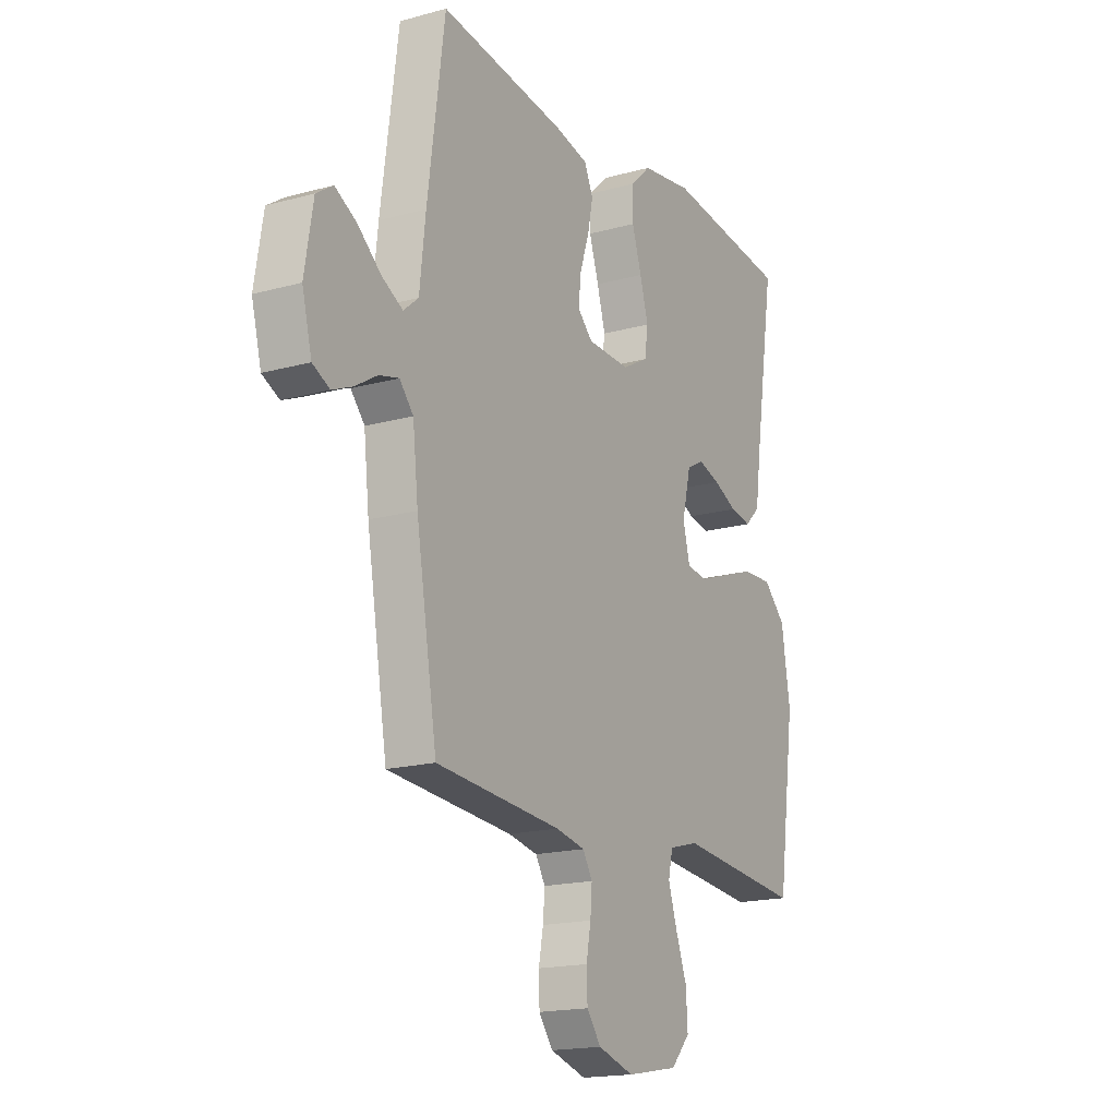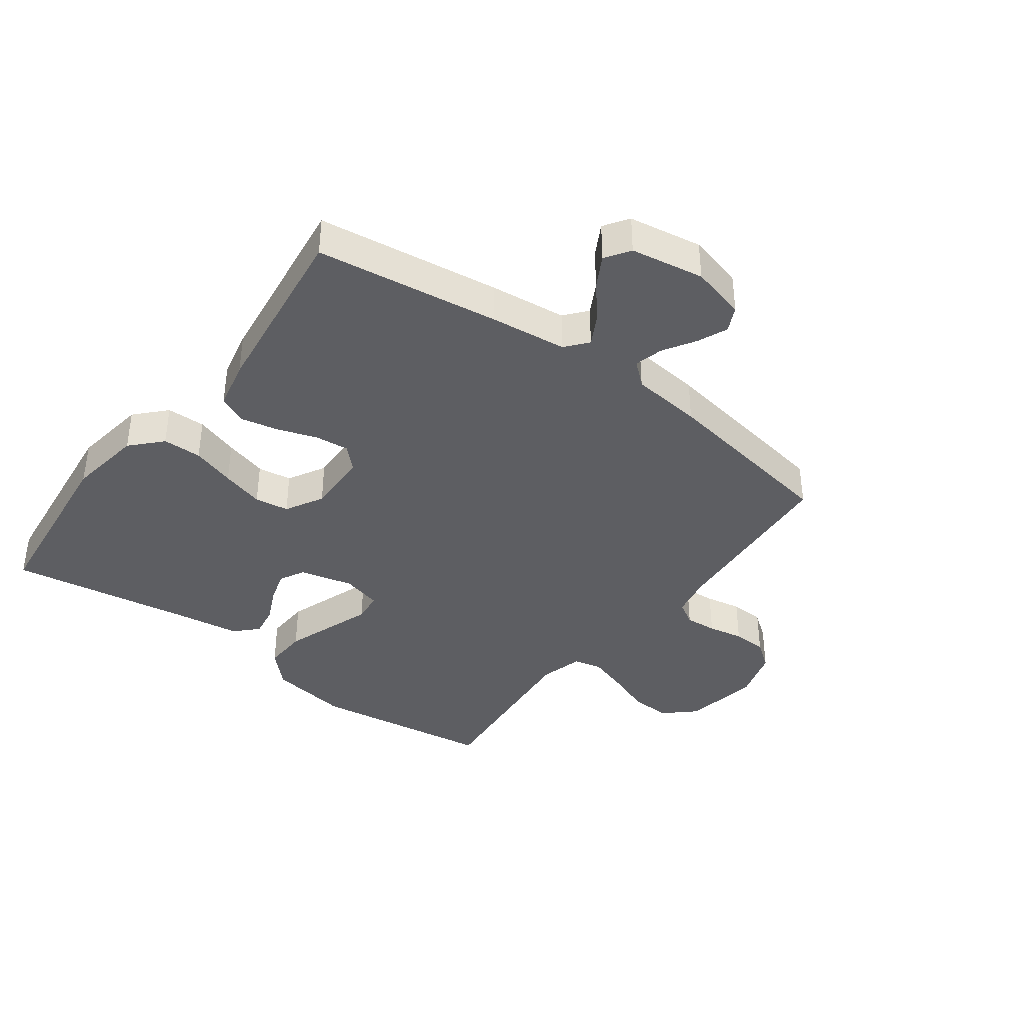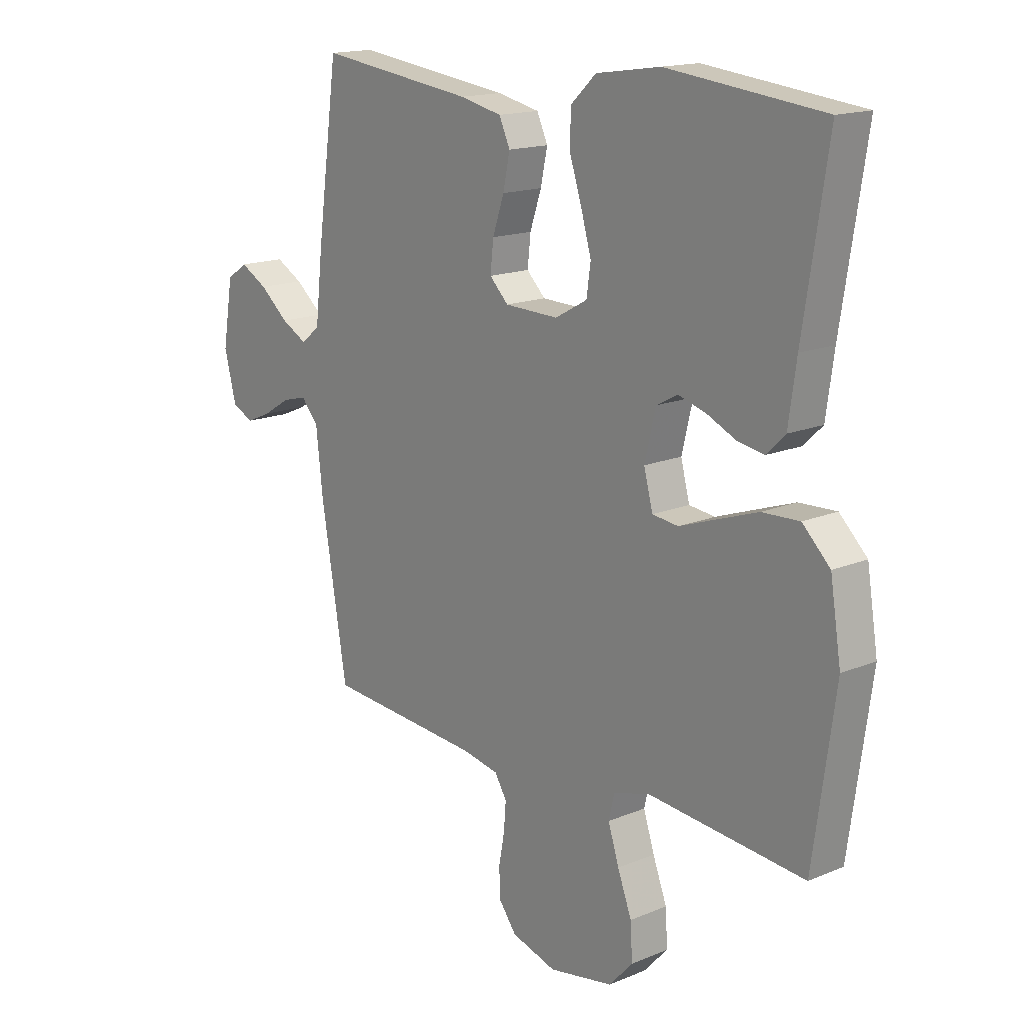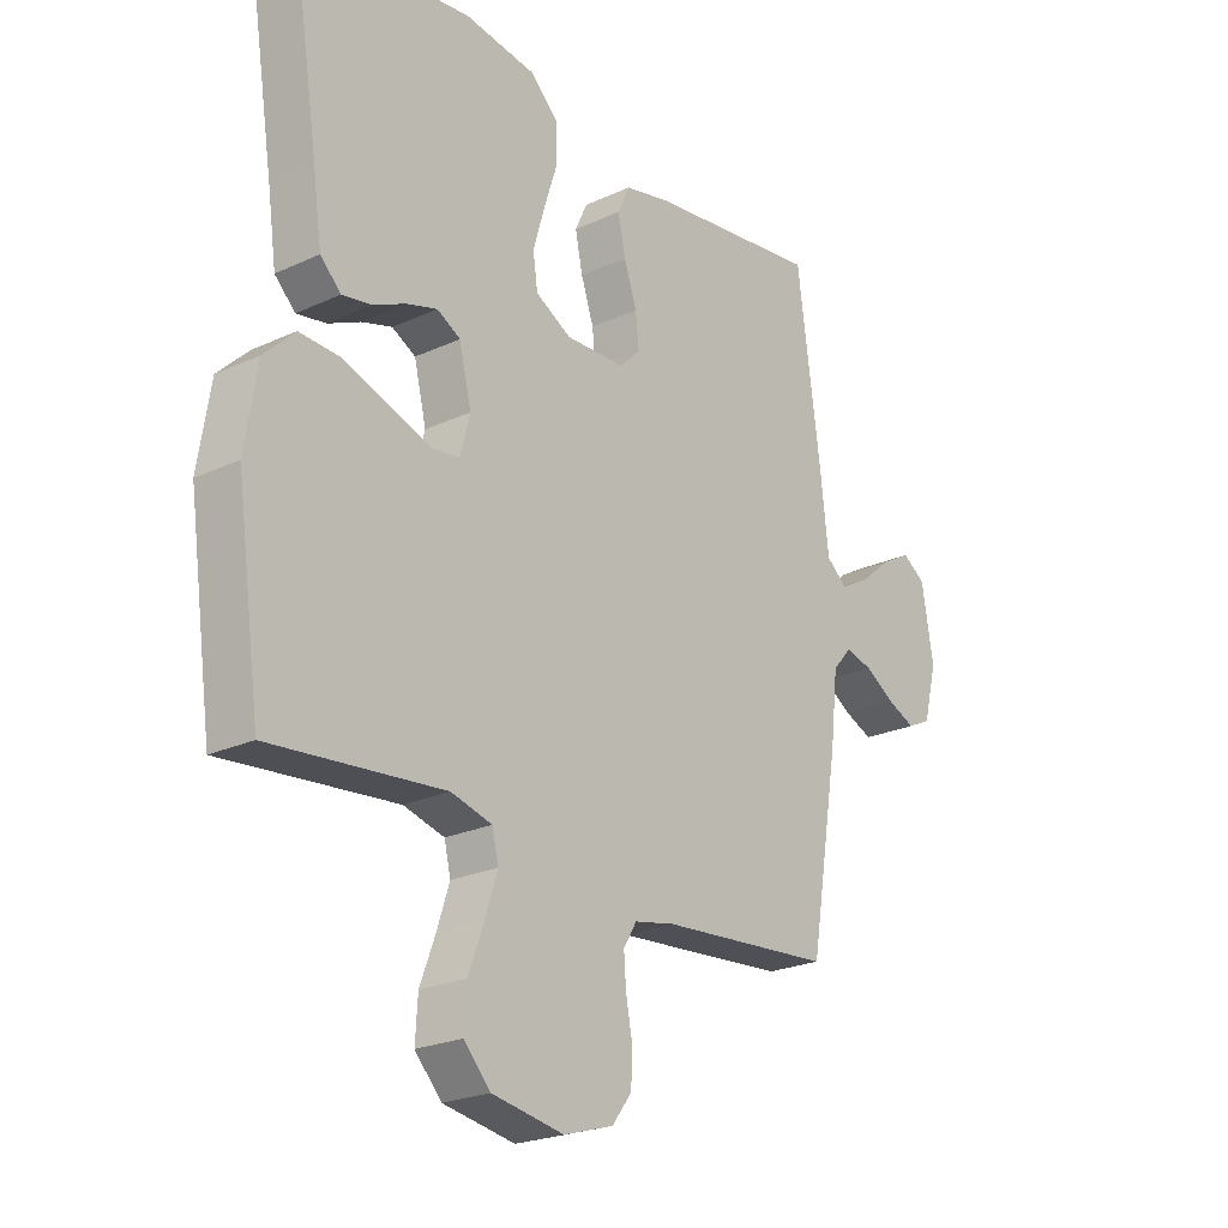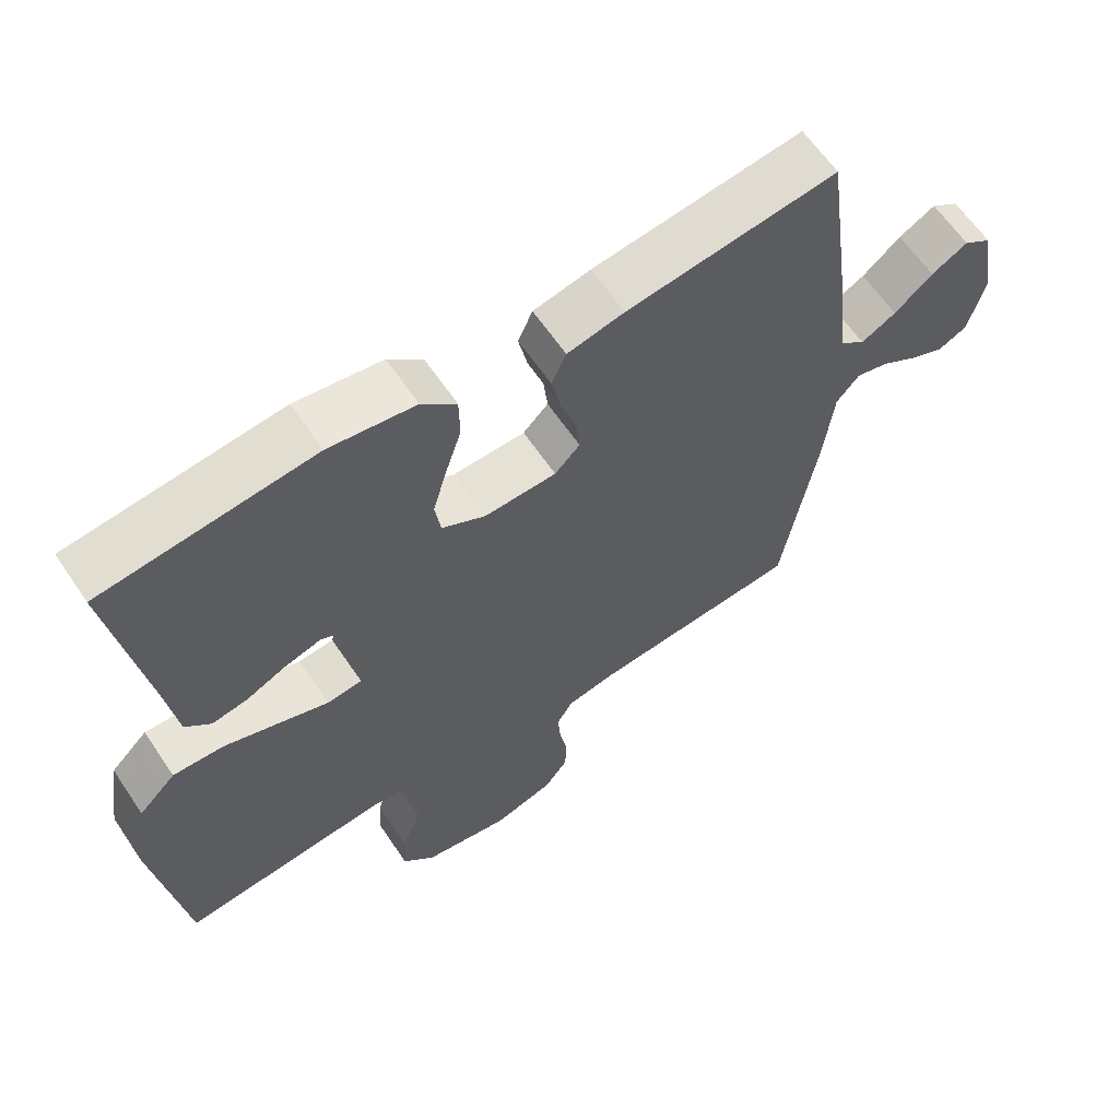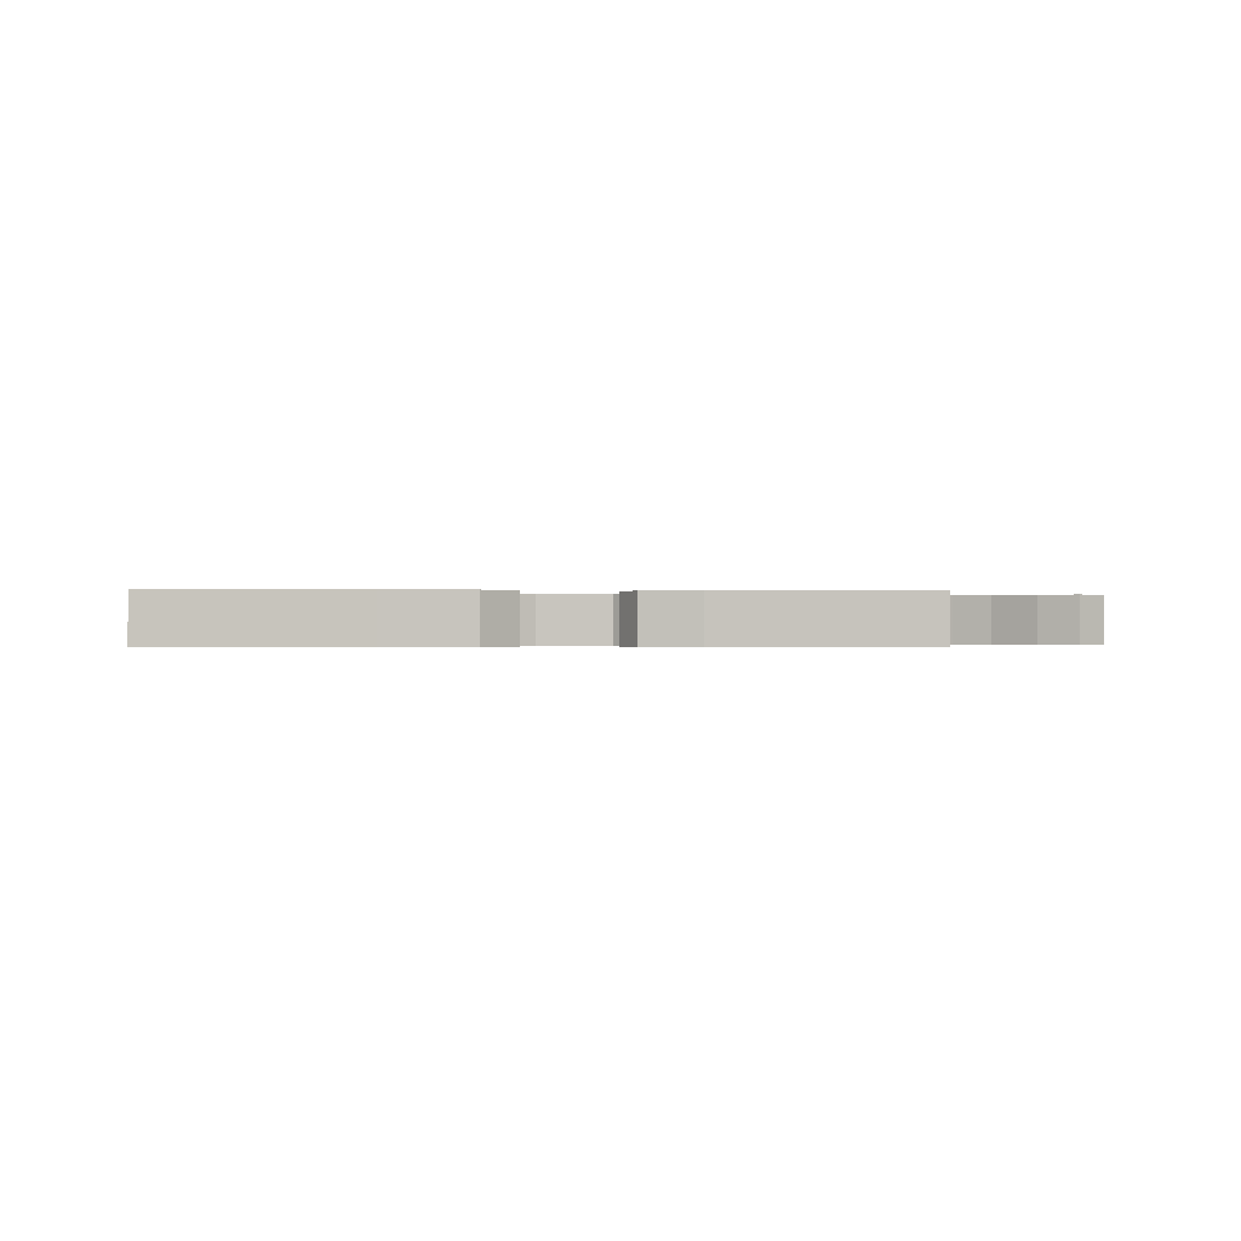
<metadata>
{"format":"obj","ext":"obj","renderer":"f3d","projection":"perspective","resolution":1024,"background":"white","views":[{"elev":-17.5,"azim":118.7,"up":"+Z"},{"elev":-38.6,"azim":53.3,"up":"+Y"},{"elev":15.9,"azim":-130.9,"up":"+Z"},{"elev":-23.1,"azim":-51.8,"up":"+Z"},{"elev":62.6,"azim":-34.0,"up":"+Z"},{"elev":-0.2,"azim":-3.5,"up":"+Y"}]}
</metadata>
<code>
v -0.5 0.07 0.5
v -0.2 0.07 0.534
v -0.077 0.07 0.516
v -0.028 0.07 0.47
v -0.027 0.07 0.406
v -0.05 0.07 0.335
v -0.07 0.07 0.265
v -0.062 0.07 0.209
v 0 0.07 0.175
v 0.103 0.07 0.178
v 0.139 0.07 0.214
v 0.133 0.07 0.27
v 0.111 0.07 0.335
v 0.098 0.07 0.397
v 0.119 0.07 0.443
v 0.2 0.07 0.461
v 0.5 0.07 0.5
v 0.541 0.07 0.2
v 0.555 0.07 0.075
v 0.591 0.07 0.045
v 0.641 0.07 0.072
v 0.696 0.07 0.118
v 0.748 0.07 0.147
v 0.788 0.07 0.12
v 0.808 0.07 0
v 0.785 0.07 -0.09
v 0.744 0.07 -0.11
v 0.695 0.07 -0.089
v 0.643 0.07 -0.057
v 0.596 0.07 -0.045
v 0.563 0.07 -0.083
v 0.55 0.07 -0.2
v 0.5 0.07 -0.5
v 0.2 0.07 -0.524
v 0.13 0.07 -0.538
v 0.107 0.07 -0.576
v 0.111 0.07 -0.628
v 0.122 0.07 -0.686
v 0.12 0.07 -0.742
v 0.086 0.07 -0.787
v 0 0.07 -0.813
v -0.124 0.07 -0.791
v -0.17 0.07 -0.741
v -0.166 0.07 -0.674
v -0.139 0.07 -0.602
v -0.118 0.07 -0.537
v -0.129 0.07 -0.49
v -0.2 0.07 -0.471
v -0.5 0.07 -0.5
v -0.542 0.07 -0.2
v -0.521 0.07 -0.068
v -0.468 0.07 -0.016
v -0.396 0.07 -0.019
v -0.318 0.07 -0.046
v -0.247 0.07 -0.071
v -0.197 0.07 -0.065
v -0.18 0.07 0
v -0.201 0.07 0.087
v -0.242 0.07 0.109
v -0.295 0.07 0.093
v -0.351 0.07 0.067
v -0.402 0.07 0.058
v -0.438 0.07 0.093
v -0.453 0.07 0.2
v -0.5 0 0.5
v -0.2 0 0.534
v -0.077 0 0.516
v -0.028 0 0.47
v -0.027 0 0.406
v -0.05 0 0.335
v -0.07 0 0.265
v -0.062 0 0.209
v 0 0 0.175
v 0.103 0 0.178
v 0.139 0 0.214
v 0.133 0 0.27
v 0.111 0 0.335
v 0.098 0 0.397
v 0.119 0 0.443
v 0.2 0 0.461
v 0.5 0 0.5
v 0.541 0 0.2
v 0.555 0 0.075
v 0.591 0 0.045
v 0.641 0 0.072
v 0.696 0 0.118
v 0.748 0 0.147
v 0.788 0 0.12
v 0.808 0 0
v 0.785 0 -0.09
v 0.744 0 -0.11
v 0.695 0 -0.089
v 0.643 0 -0.057
v 0.596 0 -0.045
v 0.563 0 -0.083
v 0.55 0 -0.2
v 0.5 0 -0.5
v 0.2 0 -0.524
v 0.13 0 -0.538
v 0.107 0 -0.576
v 0.111 0 -0.628
v 0.122 0 -0.686
v 0.12 0 -0.742
v 0.086 0 -0.787
v 0 0 -0.813
v -0.124 0 -0.791
v -0.17 0 -0.741
v -0.166 0 -0.674
v -0.139 0 -0.602
v -0.118 0 -0.537
v -0.129 0 -0.49
v -0.2 0 -0.471
v -0.5 0 -0.5
v -0.542 0 -0.2
v -0.521 0 -0.068
v -0.468 0 -0.016
v -0.396 0 -0.019
v -0.318 0 -0.046
v -0.247 0 -0.071
v -0.197 0 -0.065
v -0.18 0 0
v -0.201 0 0.087
v -0.242 0 0.109
v -0.295 0 0.093
v -0.351 0 0.067
v -0.402 0 0.058
v -0.438 0 0.093
v -0.453 0 0.2
f 62 63 64
f 61 62 64
f 60 61 64
f 4 5 6
f 3 4 6
f 2 3 6
f 1 2 6
f 64 1 6
f 60 64 6
f 59 60 6
f 58 59 6 7
f 57 58 7 8
f 56 57 8 9
f 53 54 55
f 52 53 55
f 51 52 55
f 50 51 55
f 49 50 55
f 48 49 55
f 47 48 55 56
f 56 9 10
f 47 56 10
f 46 47 10
f 43 44 45
f 42 43 45
f 41 42 45
f 40 41 45
f 39 40 45
f 38 39 45
f 37 38 45
f 36 37 45 46
f 46 10 11
f 36 46 11
f 35 36 11
f 31 32 33 34
f 31 34 35 11
f 27 28 29
f 26 27 29
f 25 26 29
f 24 25 29
f 23 24 29
f 22 23 29
f 21 22 29
f 20 21 29 30
f 31 11 12
f 30 31 12
f 20 30 12
f 19 20 12
f 17 18 19
f 16 17 19
f 15 16 19
f 14 15 19
f 13 14 19
f 12 13 19
f 128 127 126
f 128 126 125
f 128 125 124
f 70 69 68
f 70 68 67
f 70 67 66
f 70 66 65
f 70 65 128
f 70 128 124
f 70 124 123
f 71 70 123 122
f 72 71 122 121
f 73 72 121 120
f 119 118 117
f 119 117 116
f 119 116 115
f 119 115 114
f 119 114 113
f 119 113 112
f 120 119 112 111
f 74 73 120
f 74 120 111
f 74 111 110
f 109 108 107
f 109 107 106
f 109 106 105
f 109 105 104
f 109 104 103
f 109 103 102
f 109 102 101
f 110 109 101 100
f 75 74 110
f 75 110 100
f 75 100 99
f 98 97 96 95
f 75 99 98 95
f 93 92 91
f 93 91 90
f 93 90 89
f 93 89 88
f 93 88 87
f 93 87 86
f 93 86 85
f 94 93 85 84
f 76 75 95
f 76 95 94
f 76 94 84
f 76 84 83
f 83 82 81
f 83 81 80
f 83 80 79
f 83 79 78
f 83 78 77
f 83 77 76
f 1 65 66 2
f 2 66 67 3
f 3 67 68 4
f 4 68 69 5
f 5 69 70 6
f 6 70 71 7
f 7 71 72 8
f 8 72 73 9
f 9 73 74 10
f 10 74 75 11
f 11 75 76 12
f 12 76 77 13
f 13 77 78 14
f 14 78 79 15
f 15 79 80 16
f 16 80 81 17
f 17 81 82 18
f 18 82 83 19
f 19 83 84 20
f 20 84 85 21
f 21 85 86 22
f 22 86 87 23
f 23 87 88 24
f 24 88 89 25
f 25 89 90 26
f 26 90 91 27
f 27 91 92 28
f 28 92 93 29
f 29 93 94 30
f 30 94 95 31
f 31 95 96 32
f 32 96 97 33
f 33 97 98 34
f 34 98 99 35
f 35 99 100 36
f 36 100 101 37
f 37 101 102 38
f 38 102 103 39
f 39 103 104 40
f 40 104 105 41
f 41 105 106 42
f 42 106 107 43
f 43 107 108 44
f 44 108 109 45
f 45 109 110 46
f 46 110 111 47
f 47 111 112 48
f 48 112 113 49
f 49 113 114 50
f 50 114 115 51
f 51 115 116 52
f 52 116 117 53
f 53 117 118 54
f 54 118 119 55
f 55 119 120 56
f 56 120 121 57
f 57 121 122 58
f 58 122 123 59
f 59 123 124 60
f 60 124 125 61
f 61 125 126 62
f 62 126 127 63
f 63 127 128 64
f 64 128 65 1

</code>
